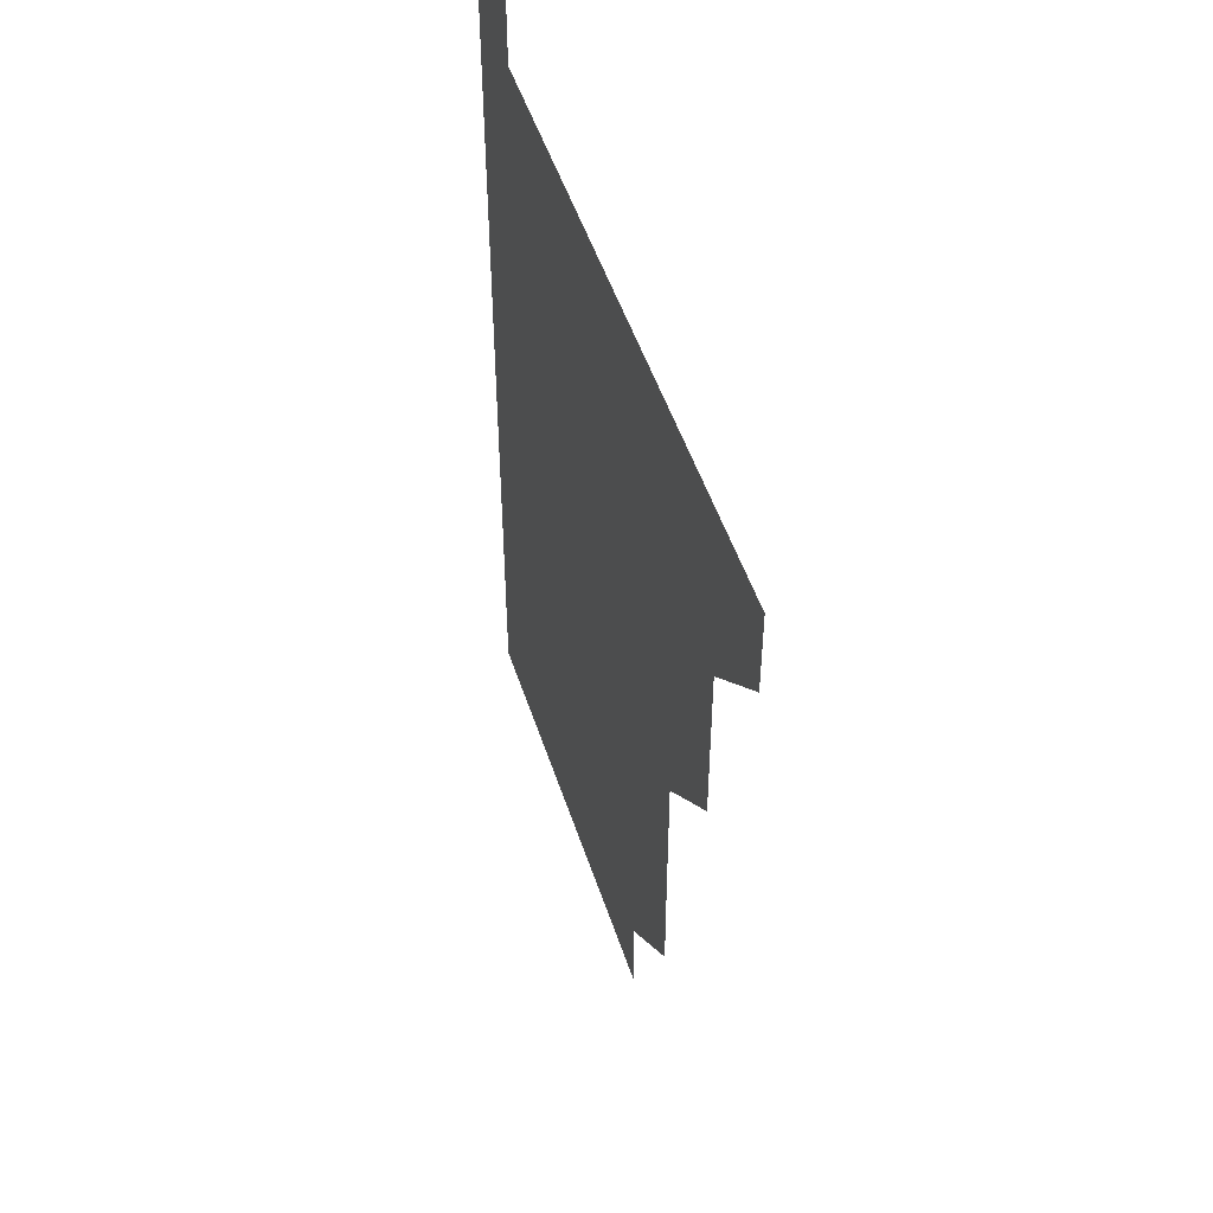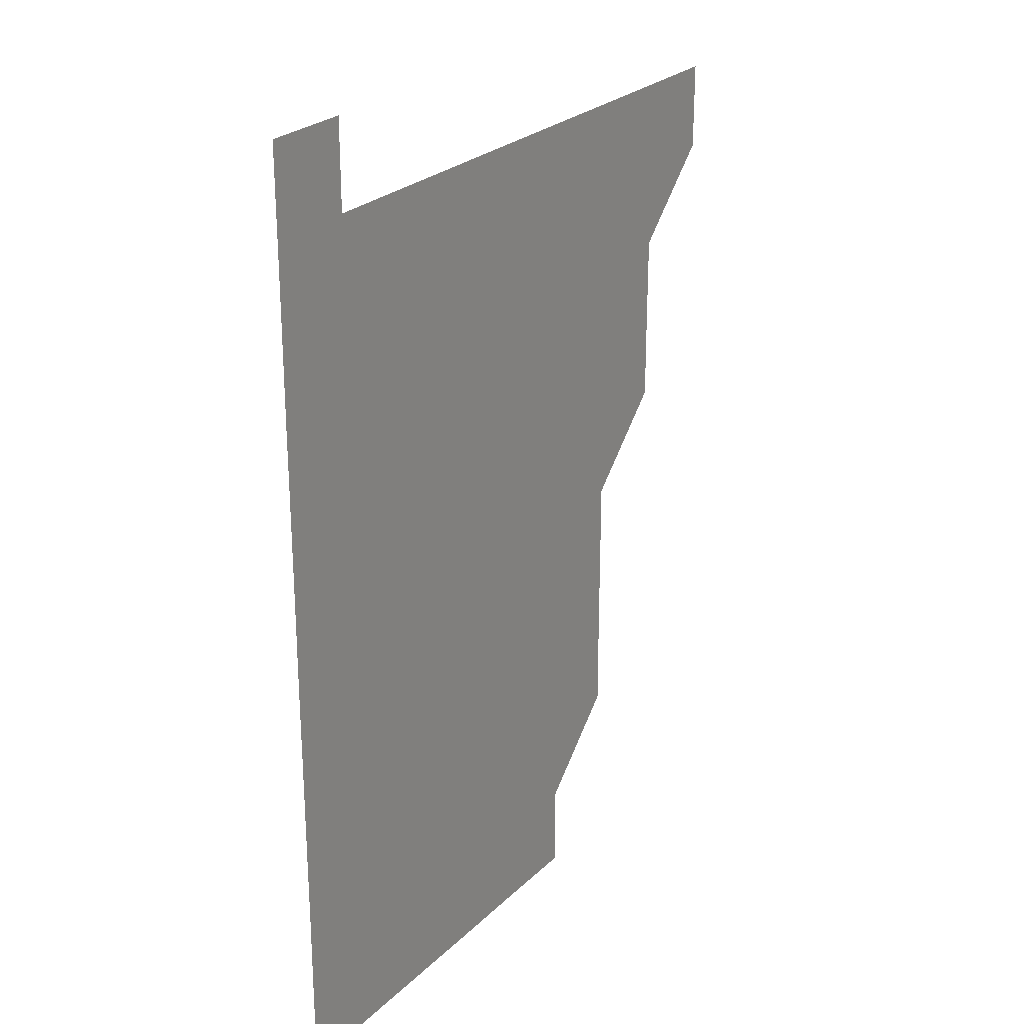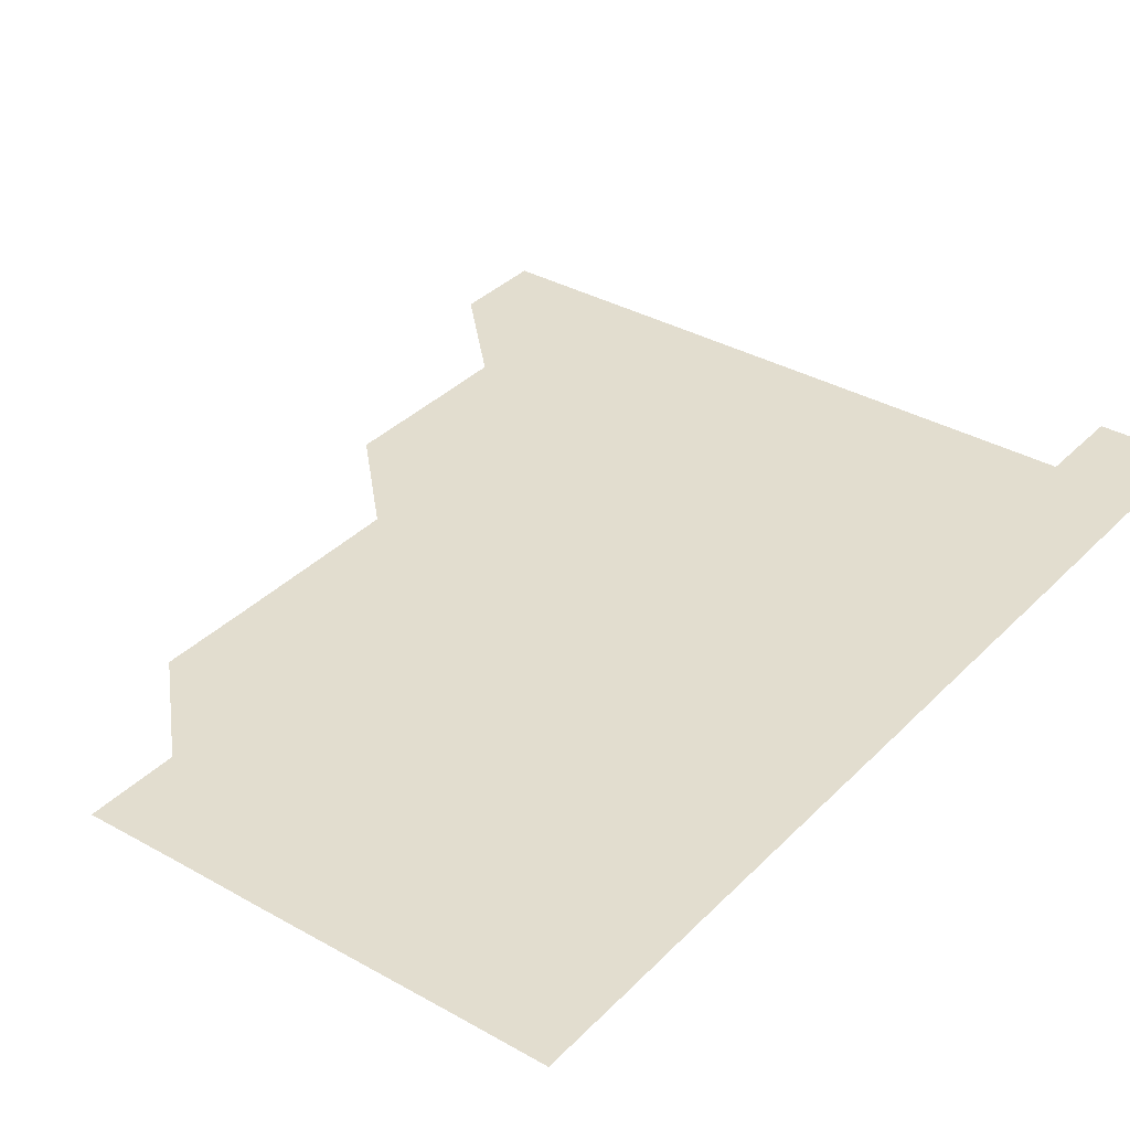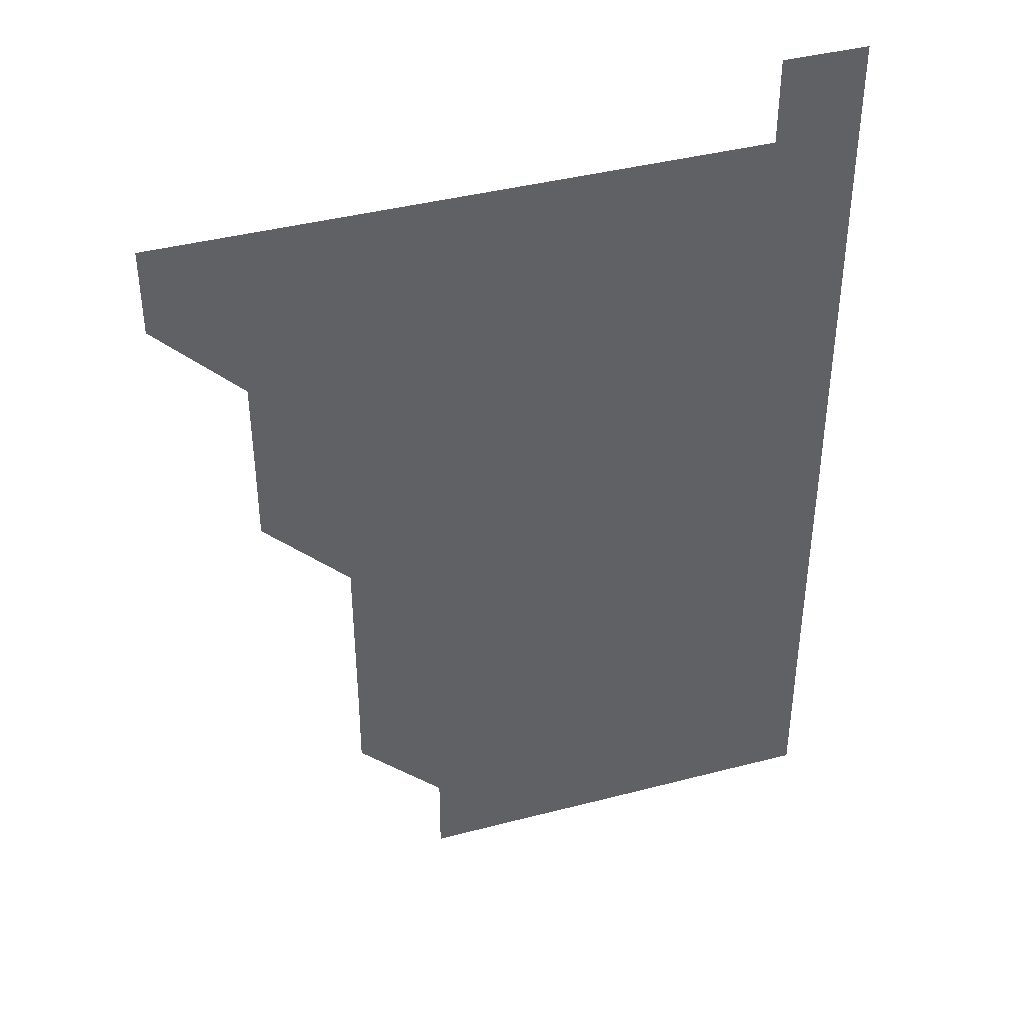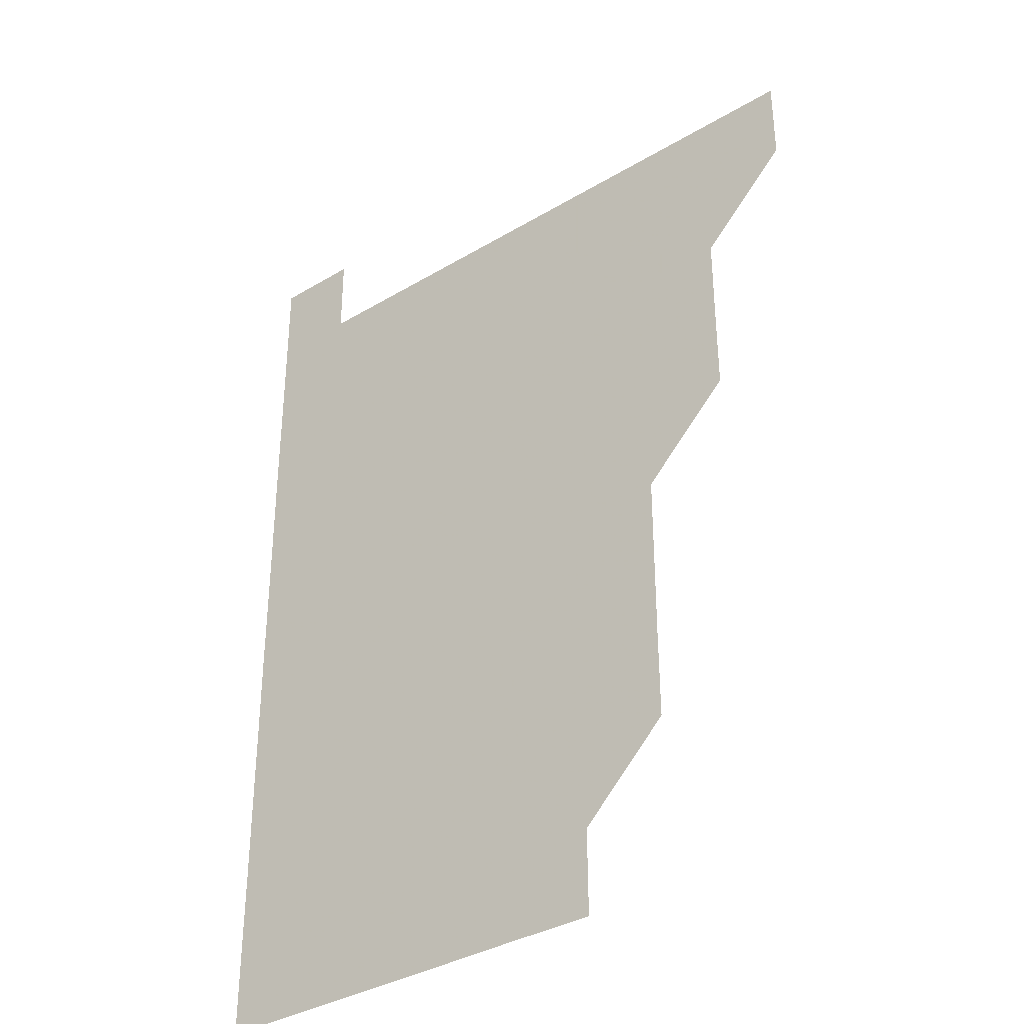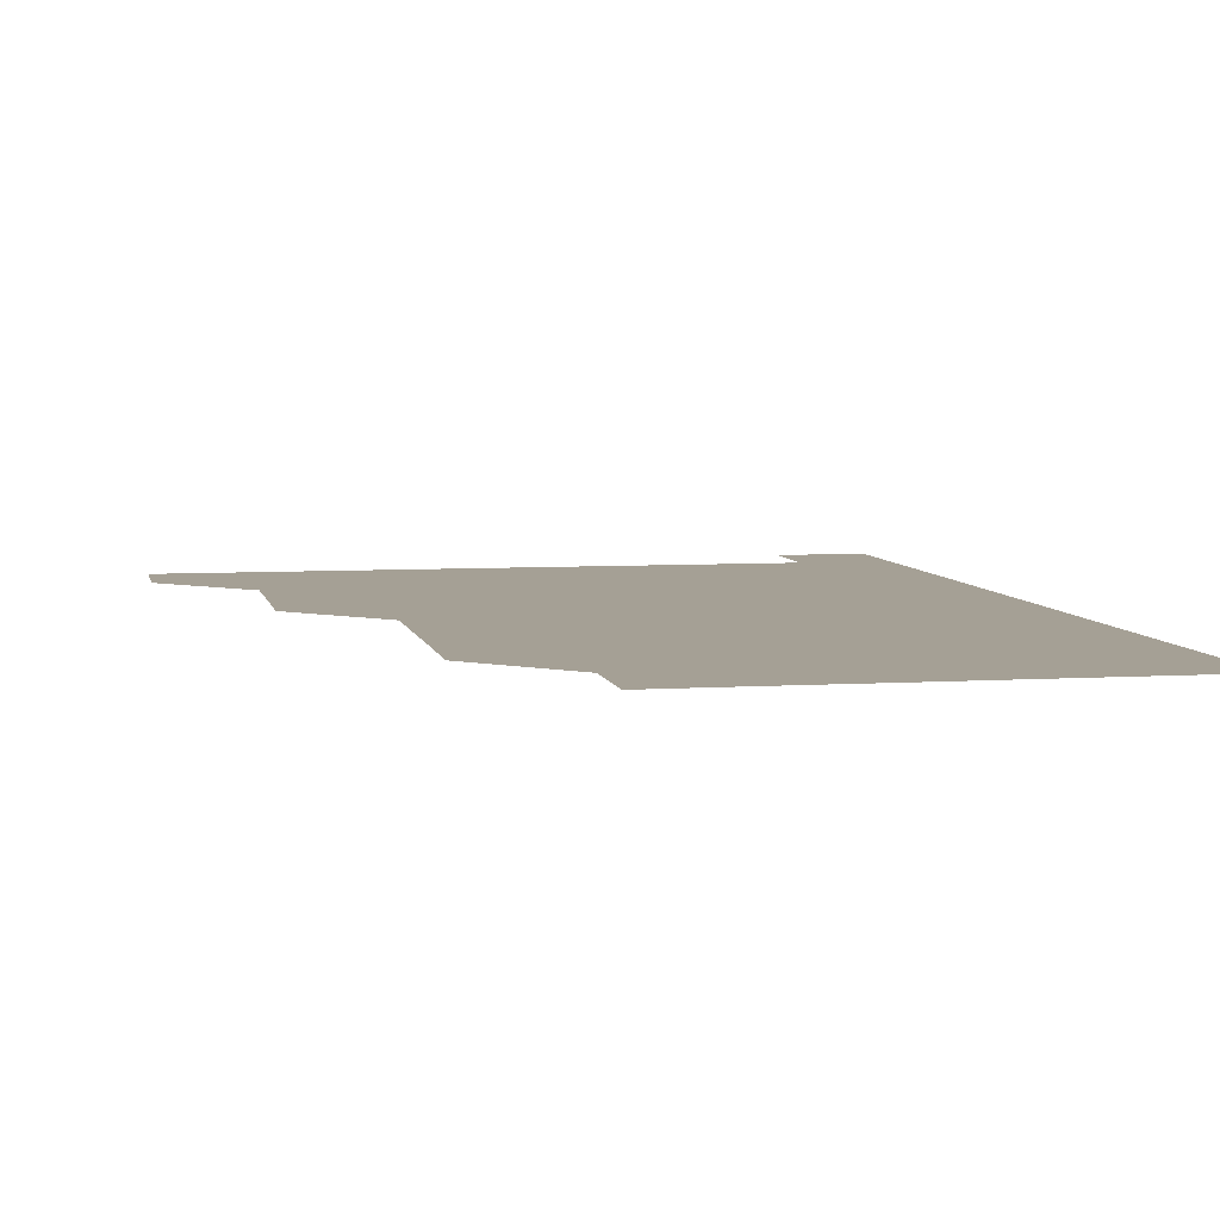
<metadata>
{"format":"obj","ext":"obj","renderer":"f3d","projection":"perspective","resolution":1024,"background":"white","views":[{"elev":50.3,"azim":-107.9,"up":"+Y"},{"elev":25.8,"azim":124.4,"up":"+Y"},{"elev":35.0,"azim":37.1,"up":"+Z"},{"elev":40.7,"azim":-17.7,"up":"+Y"},{"elev":-35.5,"azim":-141.6,"up":"+Y"},{"elev":5.9,"azim":-11.2,"up":"+Z"}]}
</metadata>
<code>
v 481 481 0
v 481 511 0
v 511 390.9 0
v 511.1 420.9 0
v 511 451 0
v 511 481 0
v 511 511 0
v 541 270.8 0
v 541.1 300.8 0
v 541.1 330.9 0
v 541 360.9 0
v 541 391.1 0
v 541 421 0
v 541 451 0
v 541 481 0
v 541 511 0
v 571 210.9 0
v 571.1 240.9 0
v 571 271.1 0
v 571.1 301.1 0
v 571 331 0
v 571 361 0
v 571 391.1 0
v 571 421 0
v 571 451 0
v 571 481 0
v 571 511 0
v 600.9 211 0
v 601 241.1 0
v 601 271 0
v 601 301.1 0
v 601 331 0
v 601 361.1 0
v 601 391 0
v 601 421 0
v 601 451 0
v 601 481 0
v 601 511 0
v 631 210.9 0
v 631 241.1 0
v 631 271.1 0
v 631 301 0
v 631 331.1 0
v 631 361 0
v 631 391.1 0
v 631 421.1 0
v 631 451 0
v 631 481 0
v 631 511 0
v 661.1 211 0
v 661 241 0
v 661 271 0
v 660.9 301.1 0
v 661 331.1 0
v 661 361 0
v 661 391 0
v 661 421 0
v 661 451 0
v 661 481 0
v 661 511 0
v 691.2 211 0
v 690.9 241.2 0
v 690.9 271.2 0
v 690.9 301.1 0
v 690.9 331.1 0
v 690.9 361.1 0
v 690.9 391.1 0
v 690.9 421.1 0
v 690.9 451 0
v 690.9 481 0
v 691 511 0
v 691 541 0
v 721 211 0
v 721 240.8 0
v 720.9 270.8 0
v 721 300.8 0
v 721 330.8 0
v 721.1 360.8 0
v 721 390.8 0
v 721 420.9 0
v 721.1 450.9 0
v 721 480.9 0
v 721 511 0
v 721 541 0
f 5 6 1
f 1 6 2
f 6 7 2
f 11 12 3
f 3 12 4
f 12 13 4
f 4 13 5
f 13 14 5
f 5 14 6
f 14 15 6
f 6 15 7
f 15 16 7
f 18 19 8
f 8 19 9
f 19 20 9
f 9 20 10
f 20 21 10
f 10 21 11
f 21 22 11
f 11 22 12
f 22 23 12
f 12 23 13
f 23 24 13
f 13 24 14
f 24 25 14
f 14 25 15
f 25 26 15
f 15 26 16
f 26 27 16
f 17 28 18
f 28 29 18
f 18 29 19
f 29 30 19
f 19 30 20
f 30 31 20
f 20 31 21
f 31 32 21
f 21 32 22
f 32 33 22
f 22 33 23
f 33 34 23
f 23 34 24
f 34 35 24
f 24 35 25
f 35 36 25
f 25 36 26
f 36 37 26
f 26 37 27
f 37 38 27
f 28 39 29
f 39 40 29
f 29 40 30
f 40 41 30
f 30 41 31
f 41 42 31
f 31 42 32
f 42 43 32
f 32 43 33
f 43 44 33
f 33 44 34
f 44 45 34
f 34 45 35
f 45 46 35
f 35 46 36
f 46 47 36
f 36 47 37
f 47 48 37
f 37 48 38
f 48 49 38
f 39 50 40
f 50 51 40
f 40 51 41
f 51 52 41
f 41 52 42
f 52 53 42
f 42 53 43
f 53 54 43
f 43 54 44
f 54 55 44
f 44 55 45
f 55 56 45
f 45 56 46
f 56 57 46
f 46 57 47
f 57 58 47
f 47 58 48
f 58 59 48
f 48 59 49
f 59 60 49
f 50 61 51
f 61 62 51
f 51 62 52
f 62 63 52
f 52 63 53
f 63 64 53
f 53 64 54
f 64 65 54
f 54 65 55
f 65 66 55
f 55 66 56
f 66 67 56
f 56 67 57
f 67 68 57
f 57 68 58
f 68 69 58
f 58 69 59
f 69 70 59
f 59 70 60
f 70 71 60
f 61 73 62
f 73 74 62
f 62 74 63
f 74 75 63
f 63 75 64
f 75 76 64
f 64 76 65
f 76 77 65
f 65 77 66
f 77 78 66
f 66 78 67
f 78 79 67
f 67 79 68
f 79 80 68
f 68 80 69
f 80 81 69
f 69 81 70
f 81 82 70
f 70 82 71
f 82 83 71
f 71 83 72
f 83 84 72

</code>
